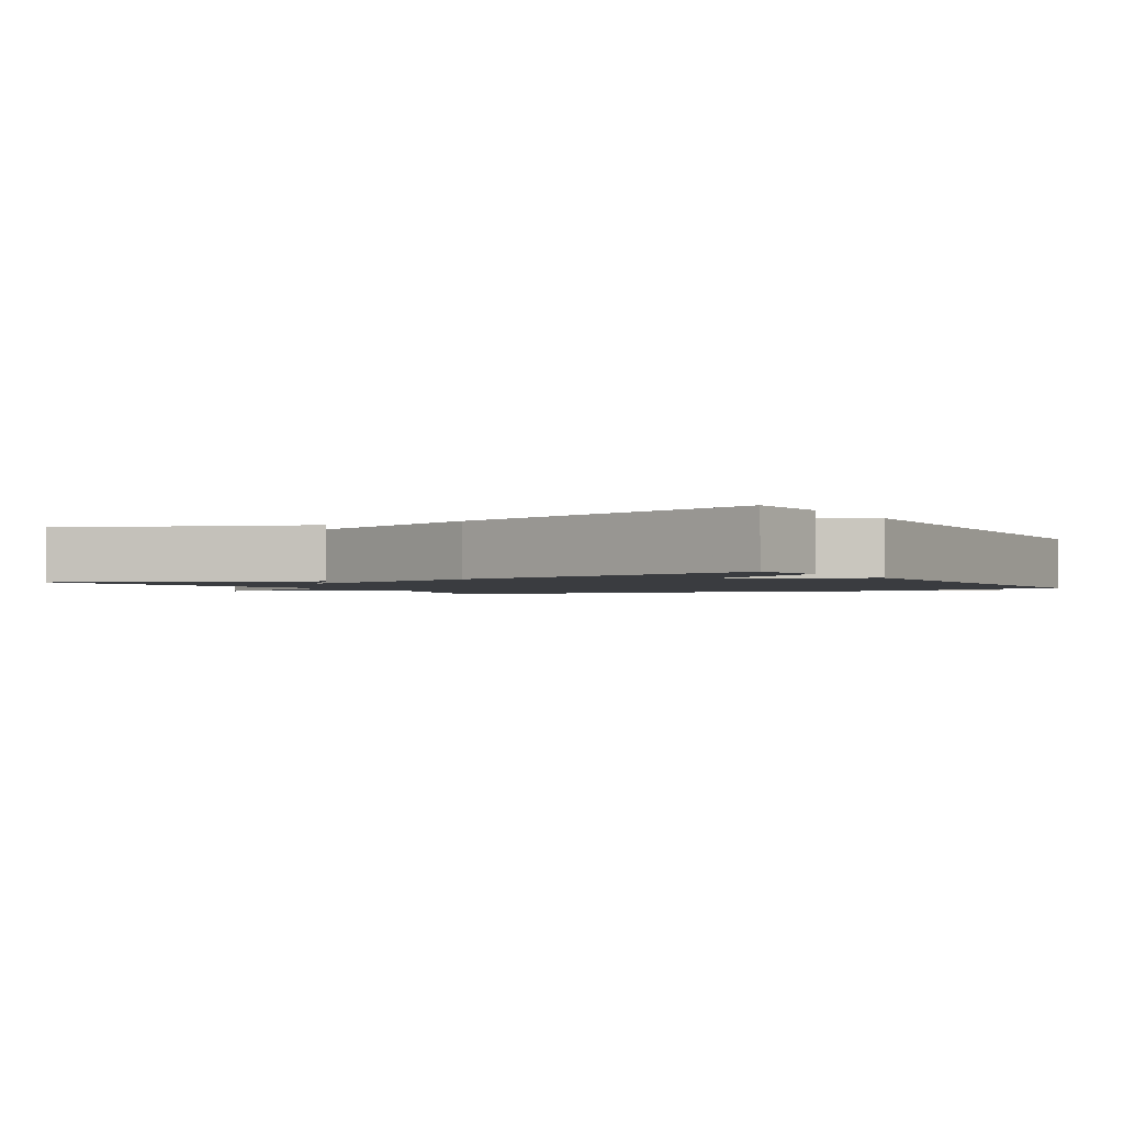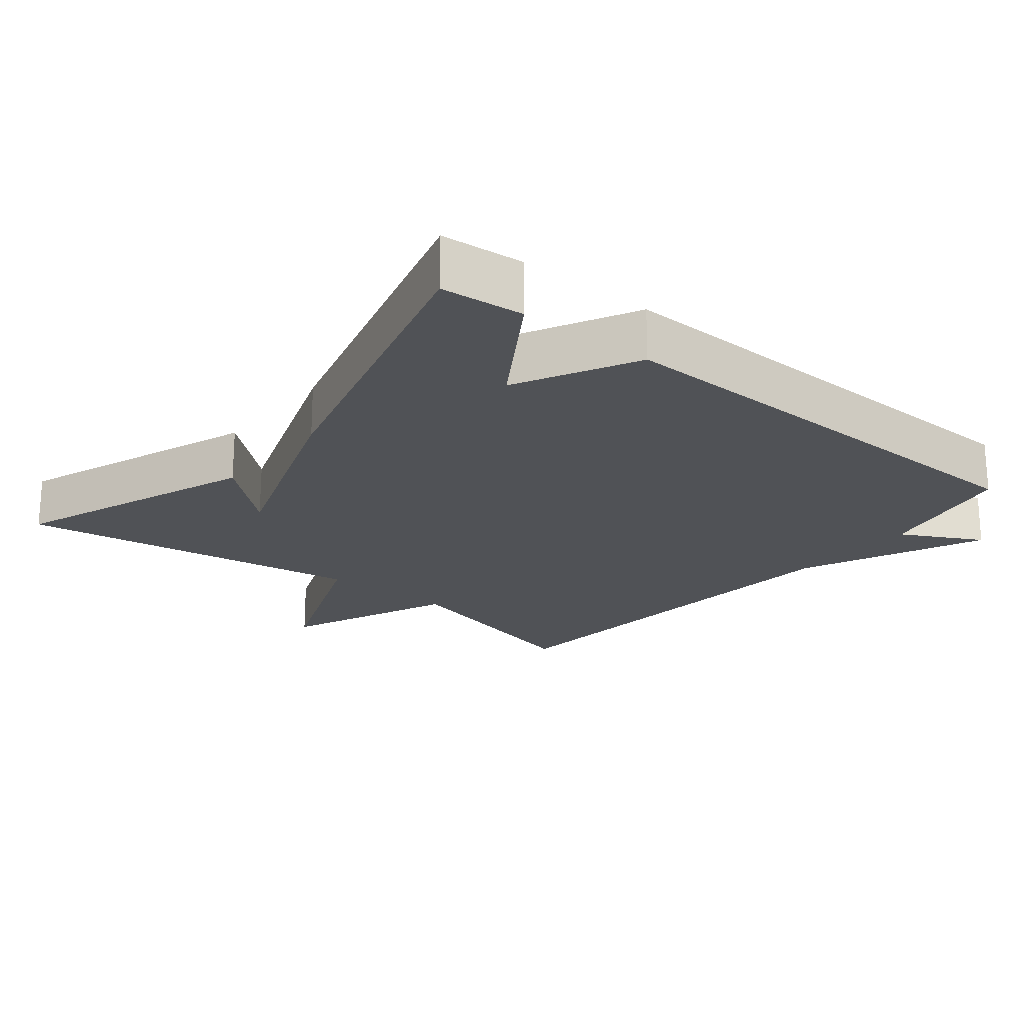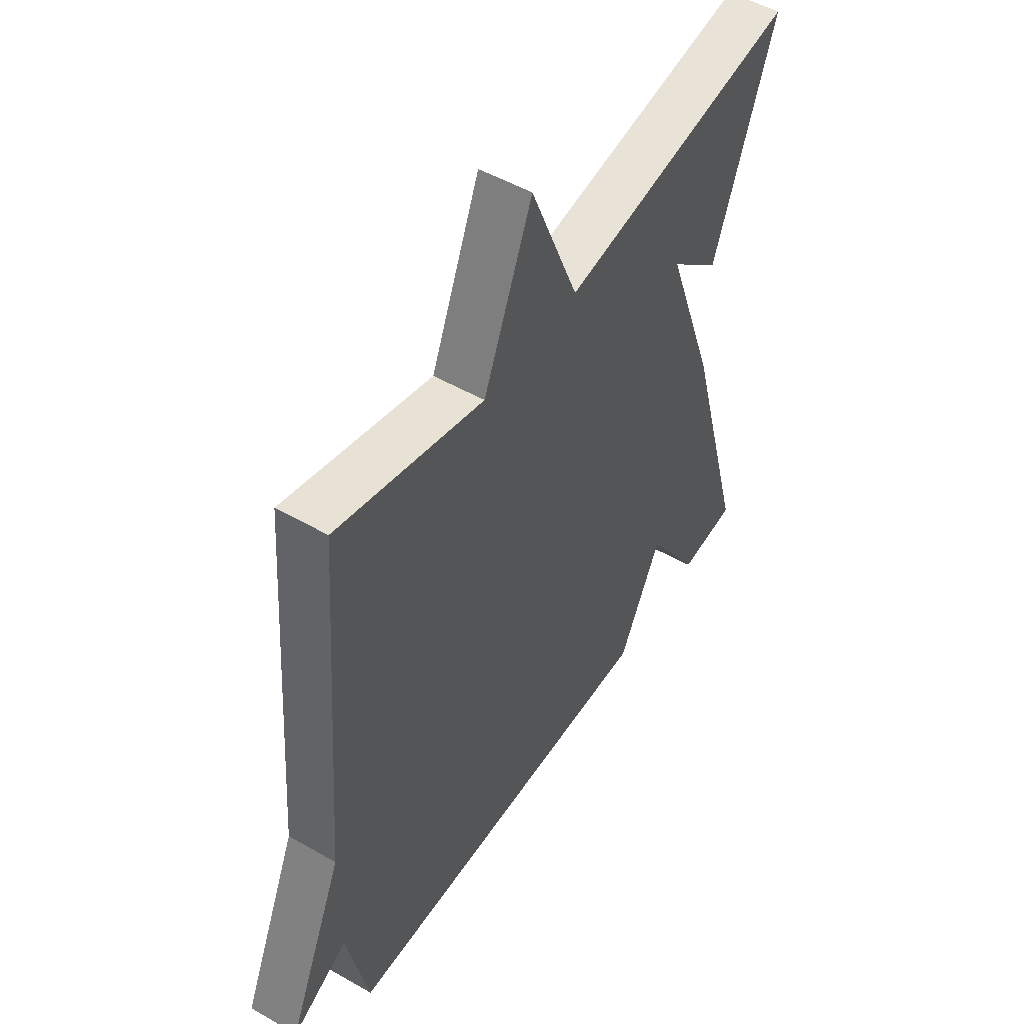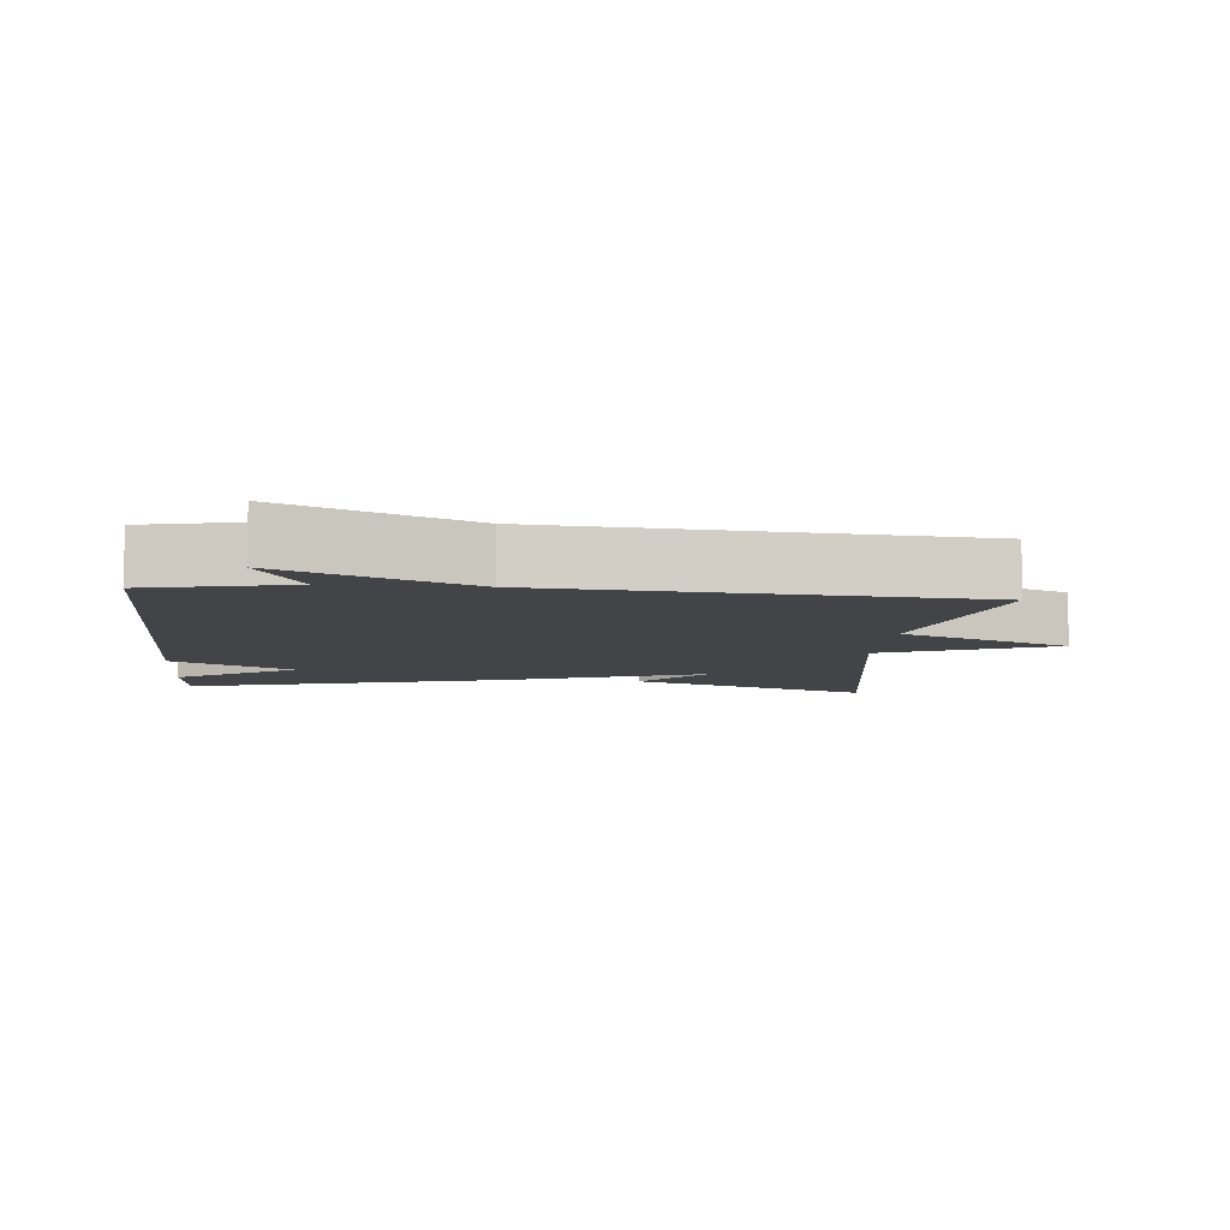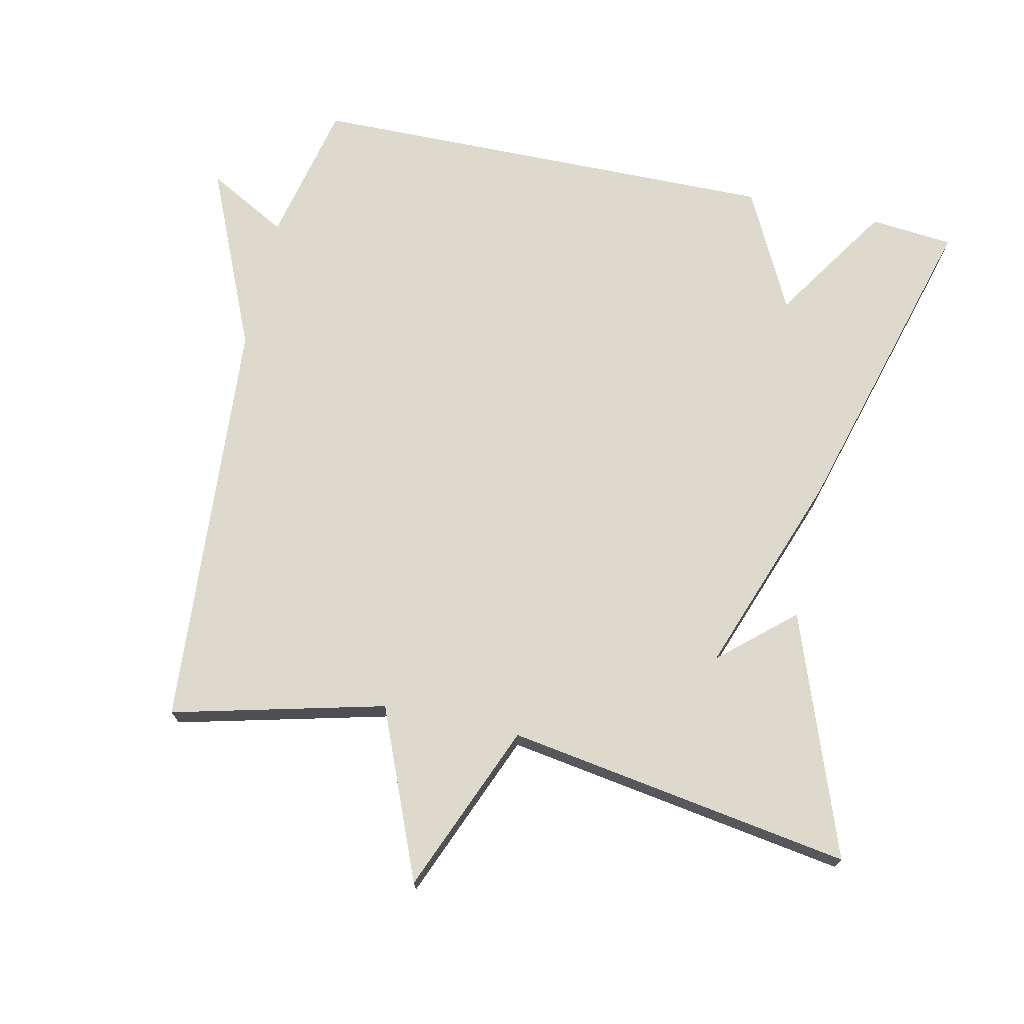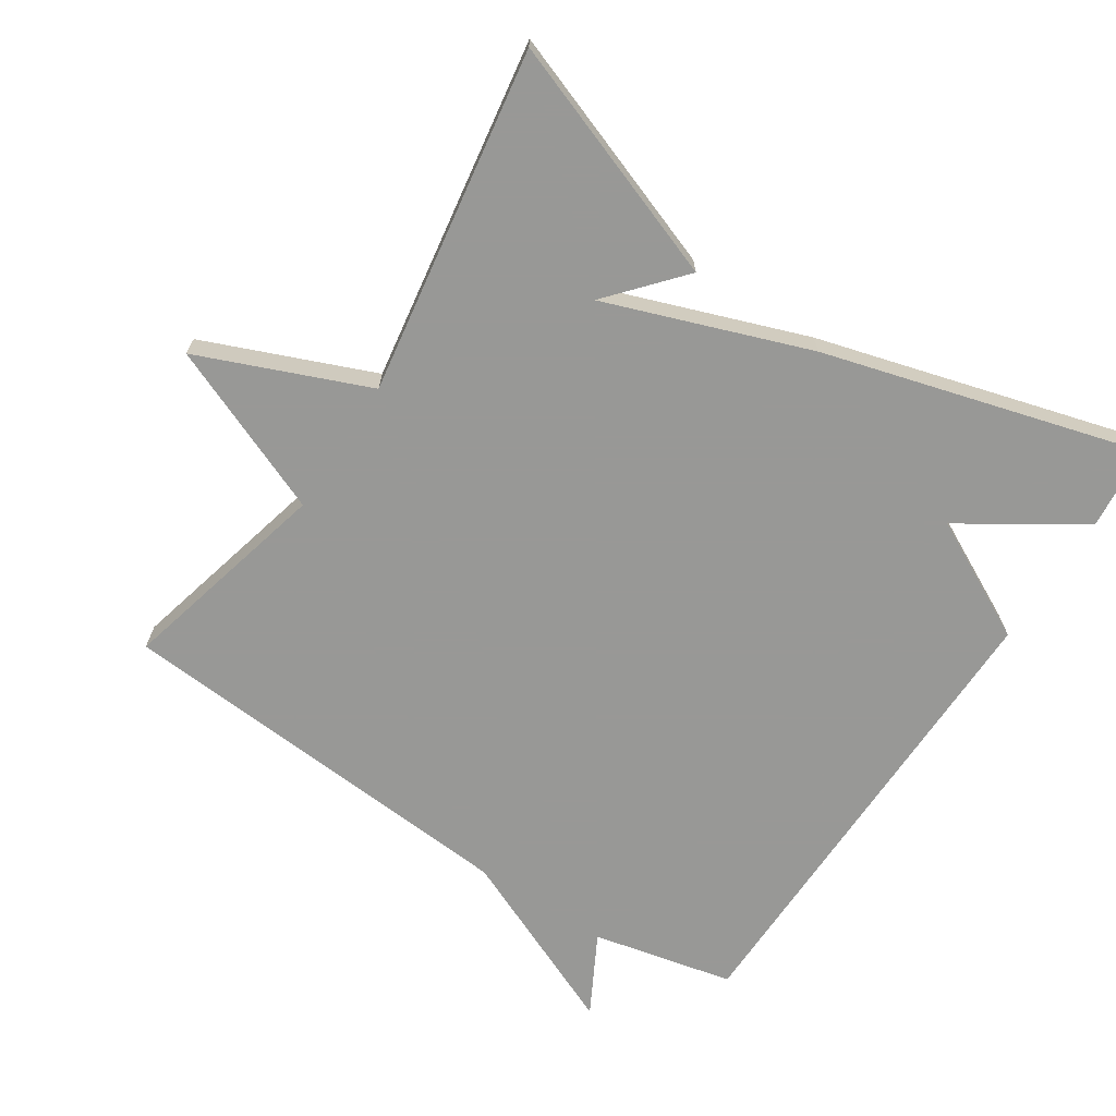
<metadata>
{"format":"obj","ext":"obj","renderer":"f3d","projection":"perspective","resolution":1024,"background":"white","views":[{"elev":-1.8,"azim":120.1,"up":"+Y"},{"elev":-21.1,"azim":140.8,"up":"+Y"},{"elev":50.9,"azim":-58.0,"up":"+Z"},{"elev":-7.8,"azim":-95.3,"up":"+Y"},{"elev":72.0,"azim":12.5,"up":"+Y"},{"elev":-68.5,"azim":56.9,"up":"+Y"}]}
</metadata>
<code>
v 0.5 0.07 -0.5
v 0.381 0.07 -0.511
v 0.269 0.07 -0.339
v 0.181 0.07 -0.511
v -0.5 0.07 -0.5
v -0.545 0.07 -0.296
v -0.66 0.07 -0.358
v -0.545 0.07 -0.096
v -0.5 0.07 0.5
v -0.195 0.07 0.423
v -0.094 0.07 0.666
v 0.005 0.07 0.423
v 0.5 0.07 0.5
v 0.373 0.07 0.154
v 0.268 0.07 0.246
v 0.373 0.07 -0.046
v 0.5 0 -0.5
v 0.381 0 -0.511
v 0.269 0 -0.339
v 0.181 0 -0.511
v -0.5 0 -0.5
v -0.545 0 -0.296
v -0.66 0 -0.358
v -0.545 0 -0.096
v -0.5 0 0.5
v -0.195 0 0.423
v -0.094 0 0.666
v 0.005 0 0.423
v 0.5 0 0.5
v 0.373 0 0.154
v 0.268 0 0.246
v 0.373 0 -0.046
f 1 2 3
f 16 1 3
f 15 16 3
f 13 14 15
f 12 13 15
f 4 5 6
f 3 4 6
f 15 3 6
f 12 15 6
f 10 11 12
f 6 7 8
f 12 6 8
f 10 12 8
f 8 9 10
f 19 18 17
f 19 17 32
f 19 32 31
f 31 30 29
f 31 29 28
f 22 21 20
f 22 20 19
f 22 19 31
f 22 31 28
f 28 27 26
f 24 23 22
f 24 22 28
f 24 28 26
f 26 25 24
f 1 17 18 2
f 2 18 19 3
f 3 19 20 4
f 4 20 21 5
f 5 21 22 6
f 6 22 23 7
f 7 23 24 8
f 8 24 25 9
f 9 25 26 10
f 10 26 27 11
f 11 27 28 12
f 12 28 29 13
f 13 29 30 14
f 14 30 31 15
f 15 31 32 16
f 16 32 17 1

</code>
